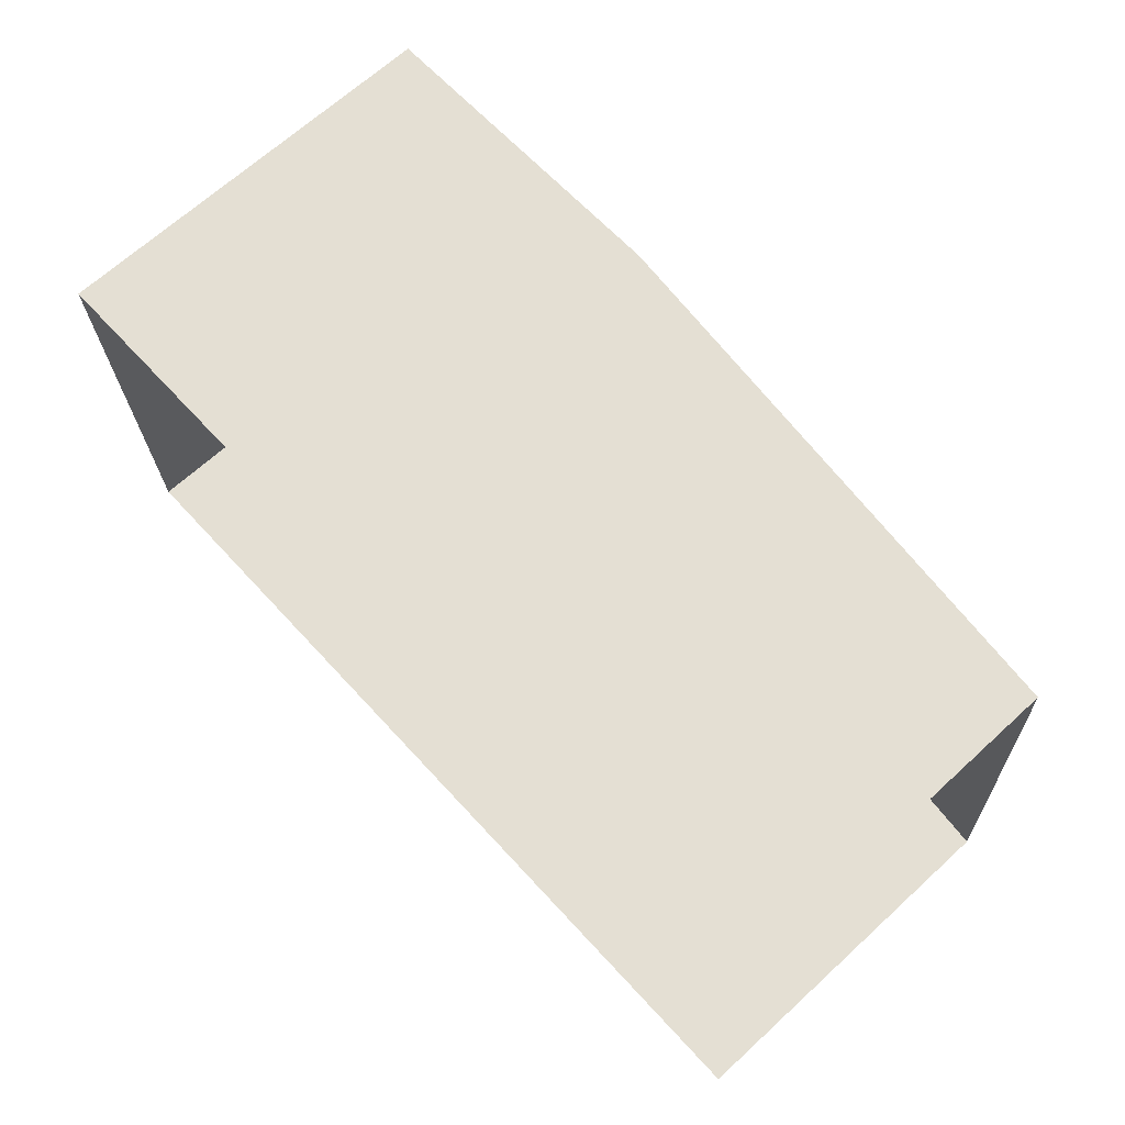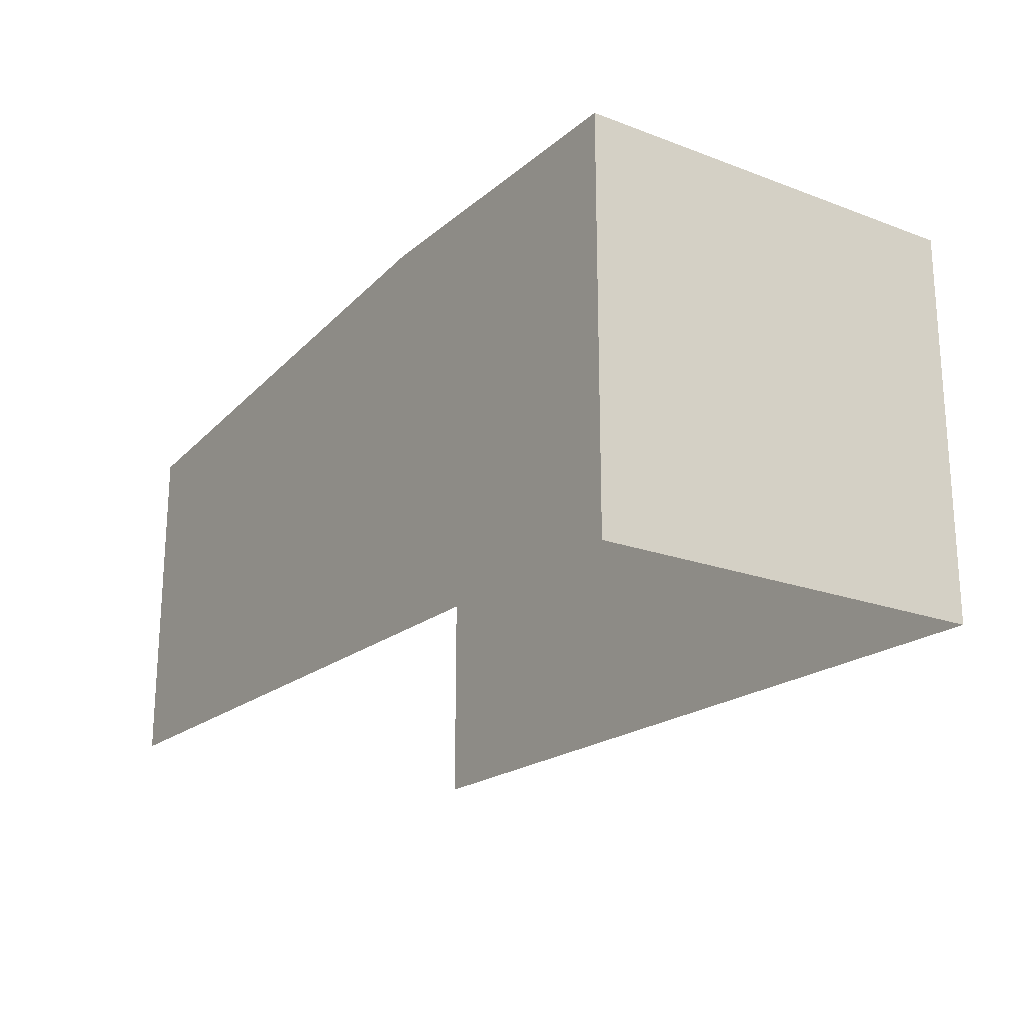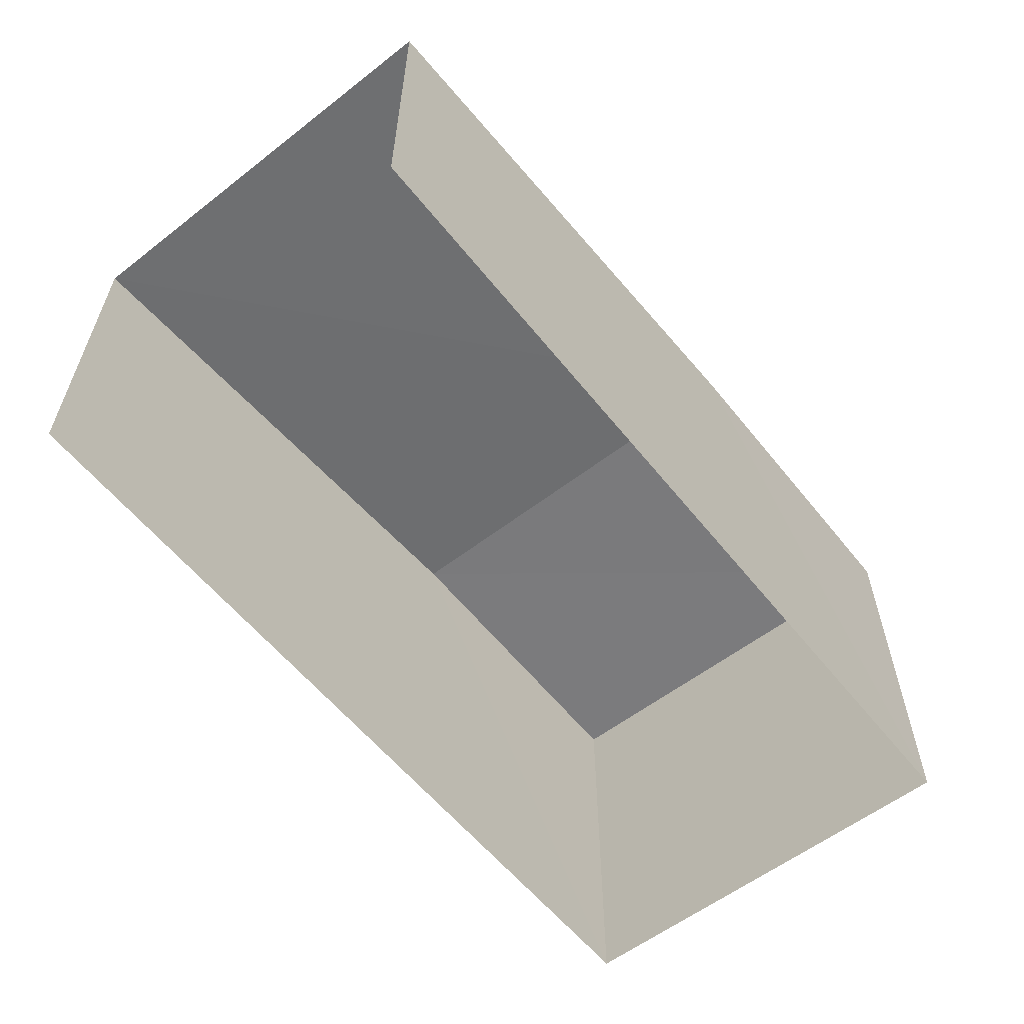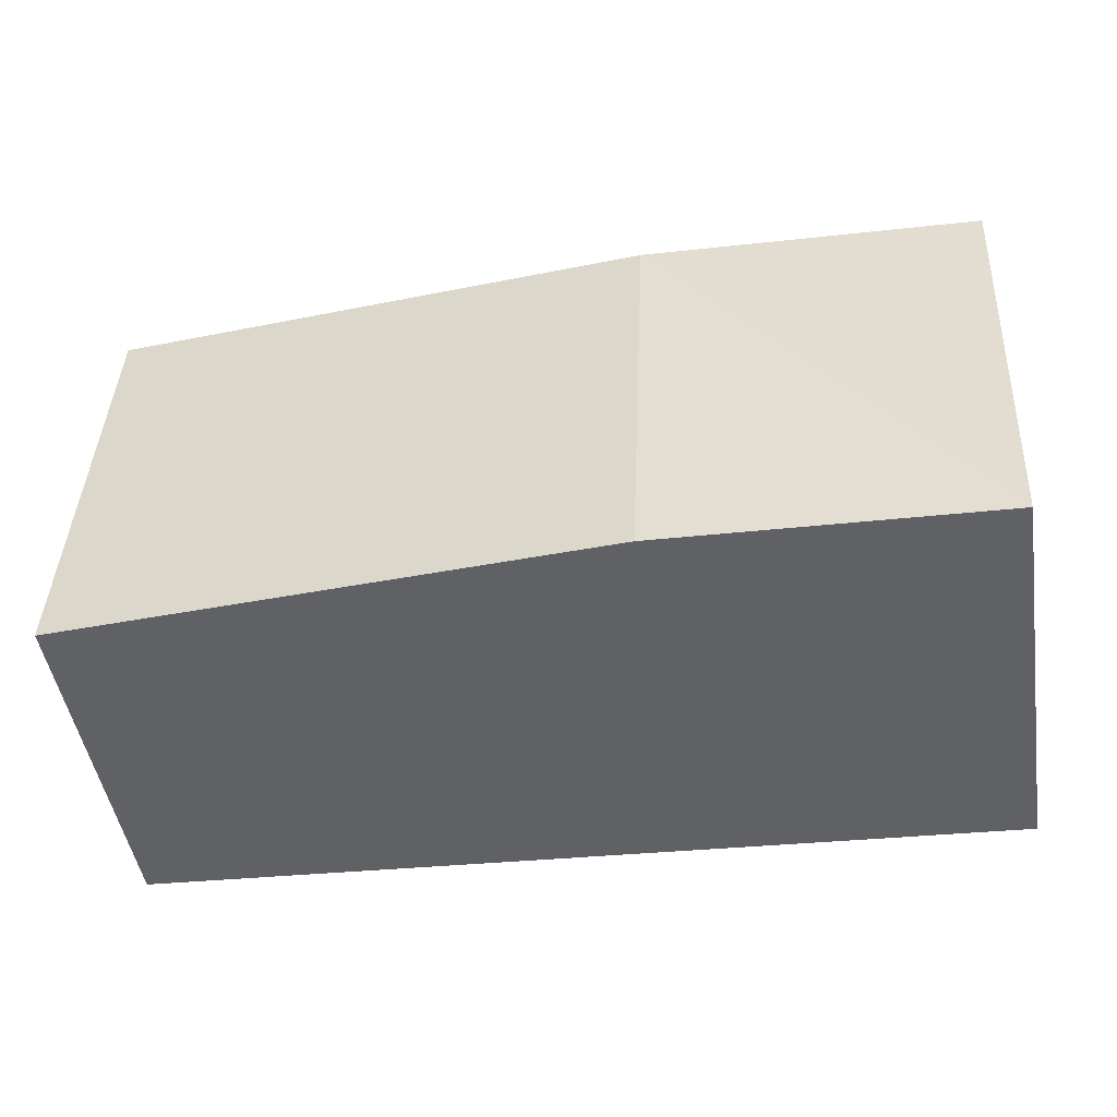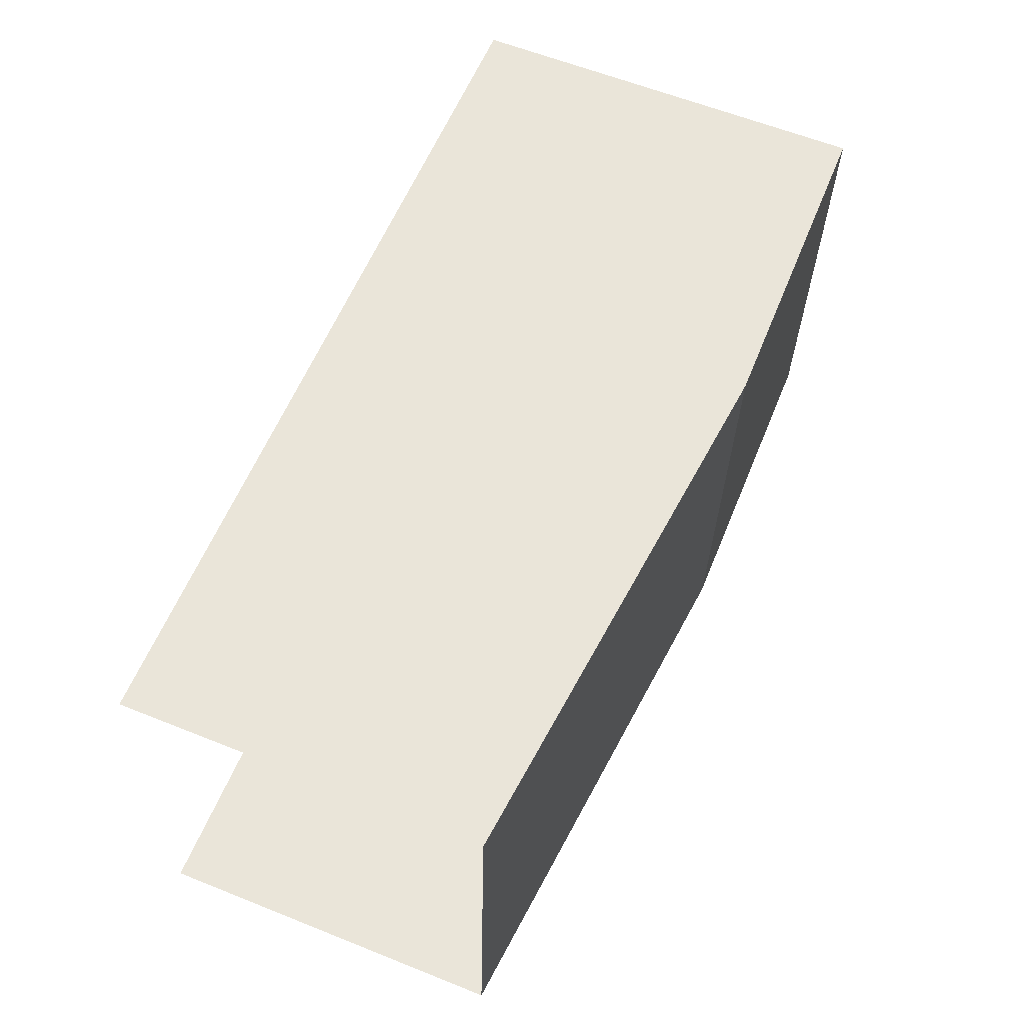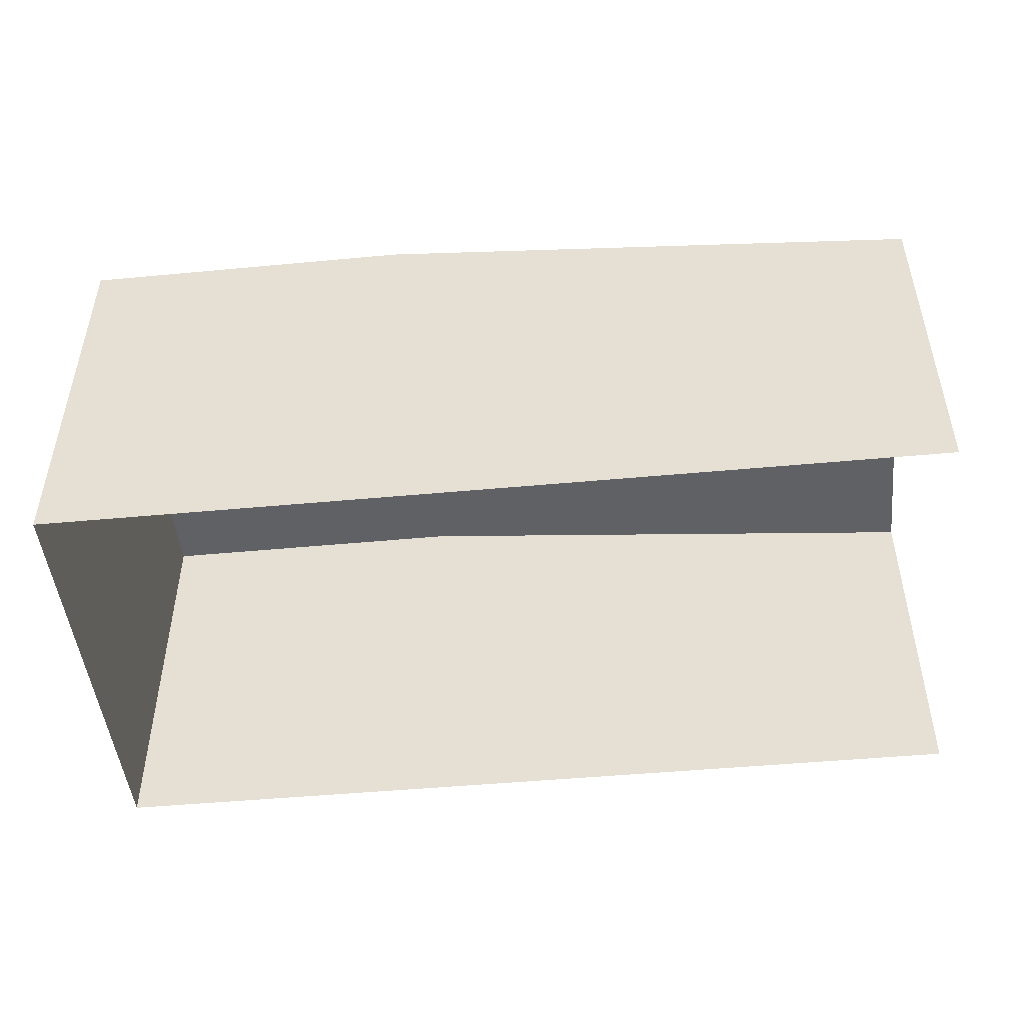
<metadata>
{"format":"obj","ext":"obj","renderer":"f3d","projection":"perspective","resolution":1024,"background":"white","views":[{"elev":67.8,"azim":-132.3,"up":"+Y"},{"elev":-20.4,"azim":53.0,"up":"+Z"},{"elev":-58.4,"azim":-54.3,"up":"+Z"},{"elev":-48.0,"azim":8.8,"up":"+Y"},{"elev":61.7,"azim":-67.9,"up":"+Y"},{"elev":-48.2,"azim":-176.8,"up":"+Z"}]}
</metadata>
<code>
v -3.734e+05 -1.055e+05 21.45
v -3.734e+05 -1.055e+05 21.45
v -3.734e+05 -1.055e+05 21.45
v -3.734e+05 -1.055e+05 21.45
v -3.734e+05 -1.055e+05 25.42
v -3.734e+05 -1.055e+05 25.42
v -3.734e+05 -1.055e+05 26.02
v -3.734e+05 -1.055e+05 26.02
v -3.734e+05 -1.055e+05 26.02
v -3.734e+05 -1.055e+05 26.02
f 1 2 3
f 4 1 3
f 6 1 4
f 6 5 1
f 5 6 7
f 8 5 7
f 8 9 10
f 8 7 9
f 9 3 2
f 10 9 2
f 6 4 7
f 7 3 9
f 7 4 3
f 2 1 8
f 2 8 10
f 1 5 8

</code>
